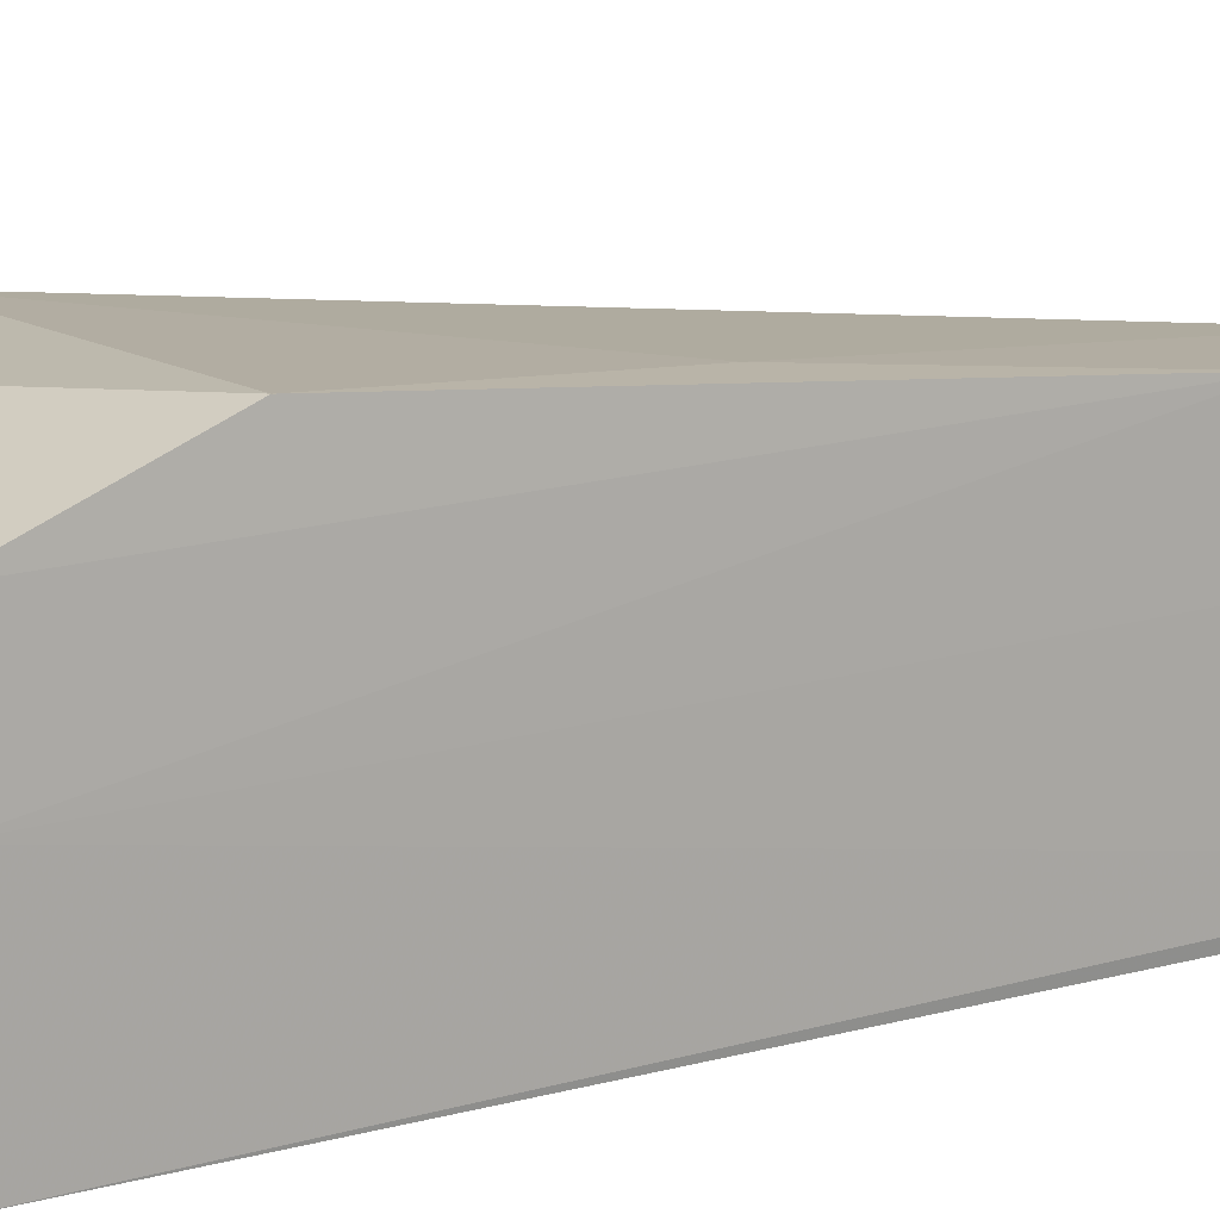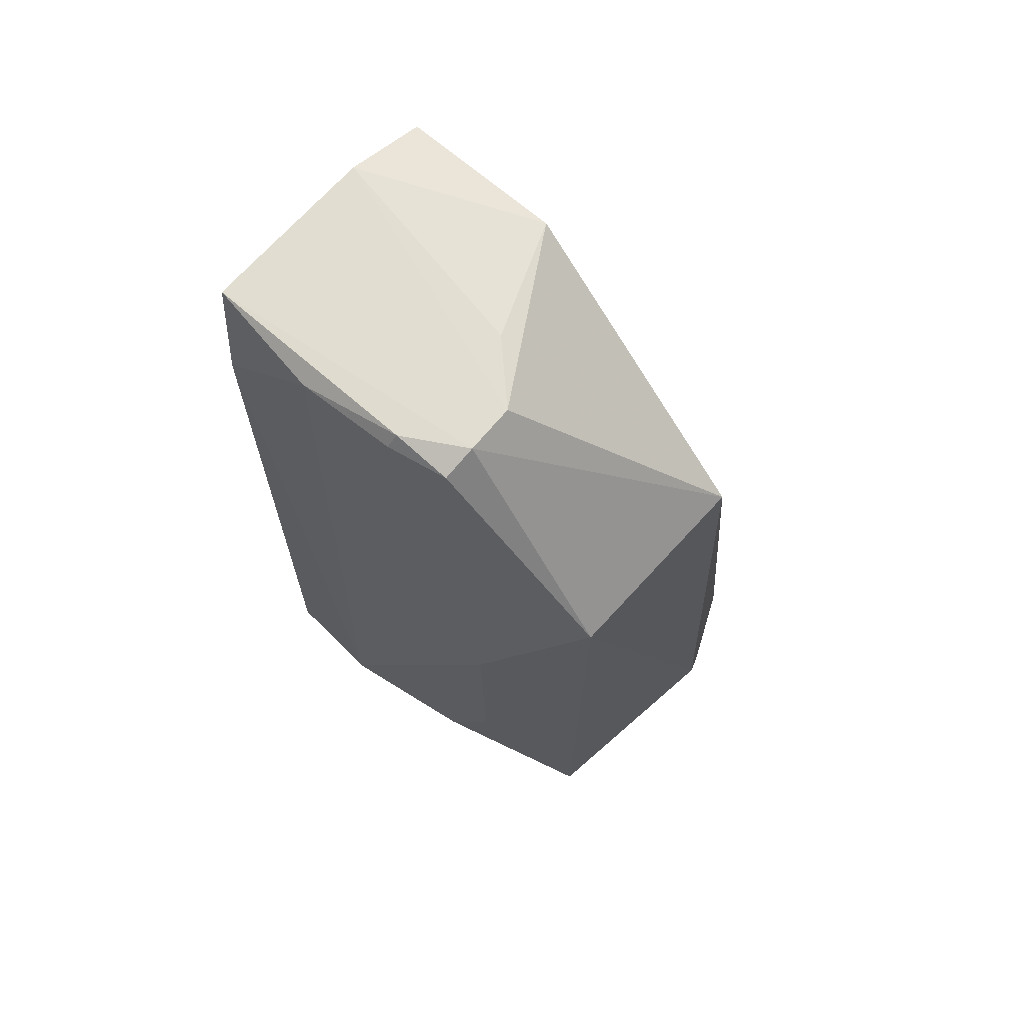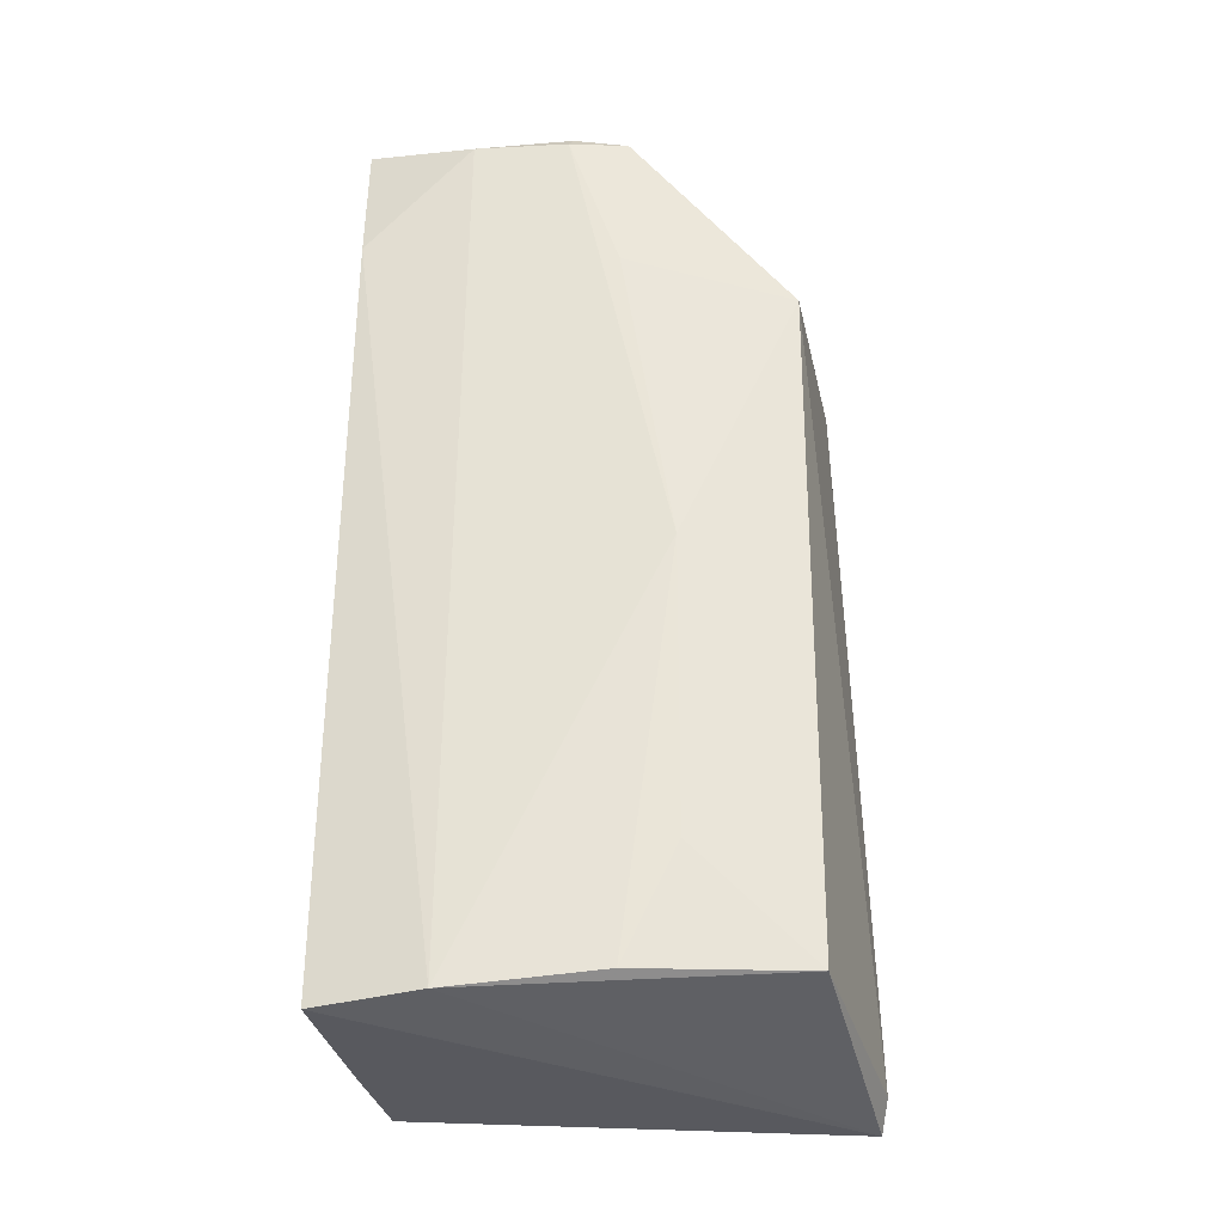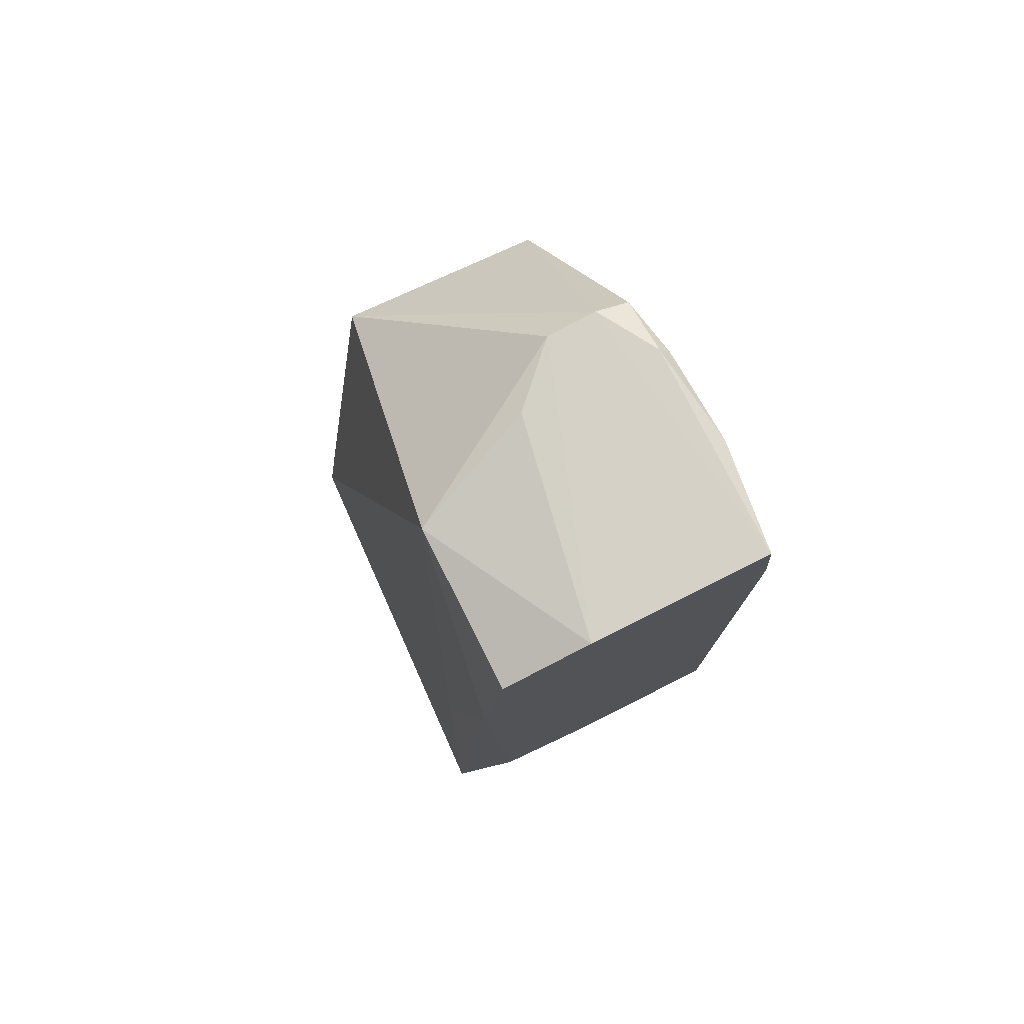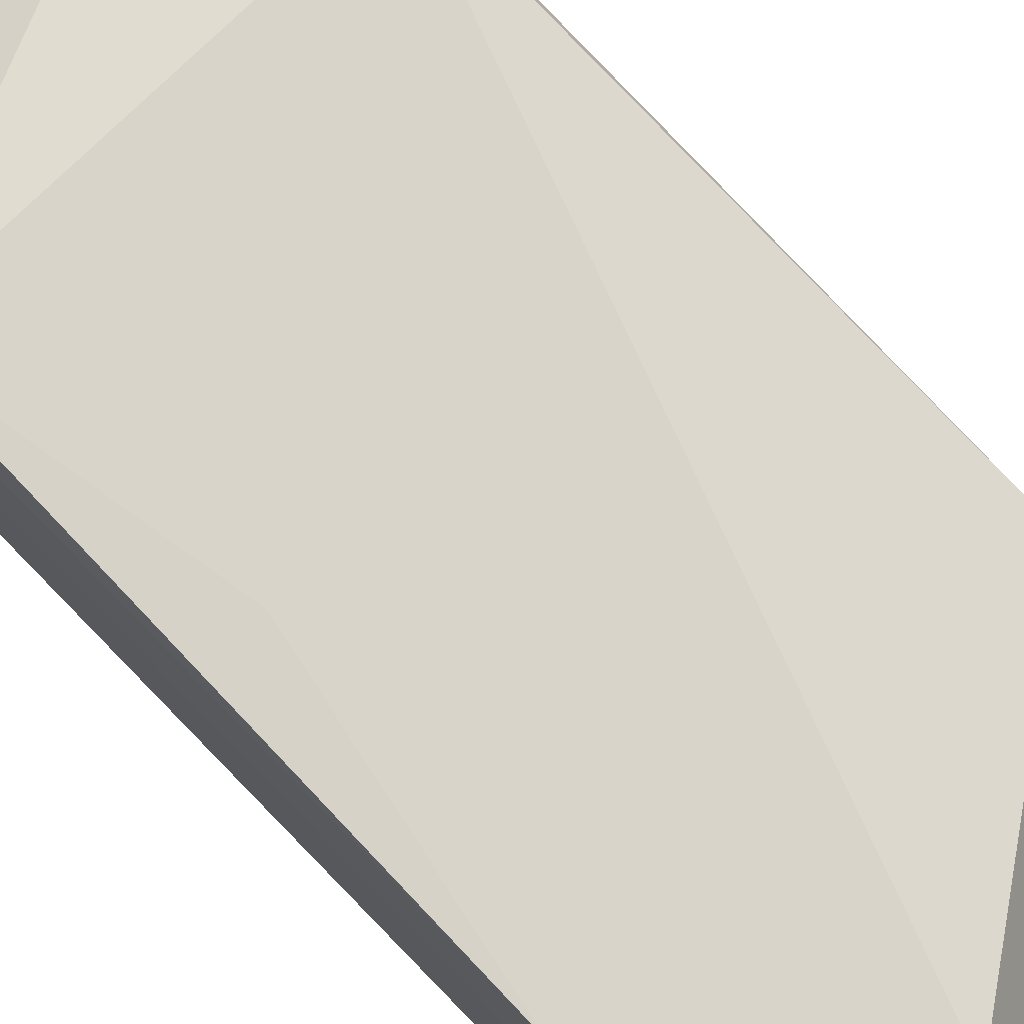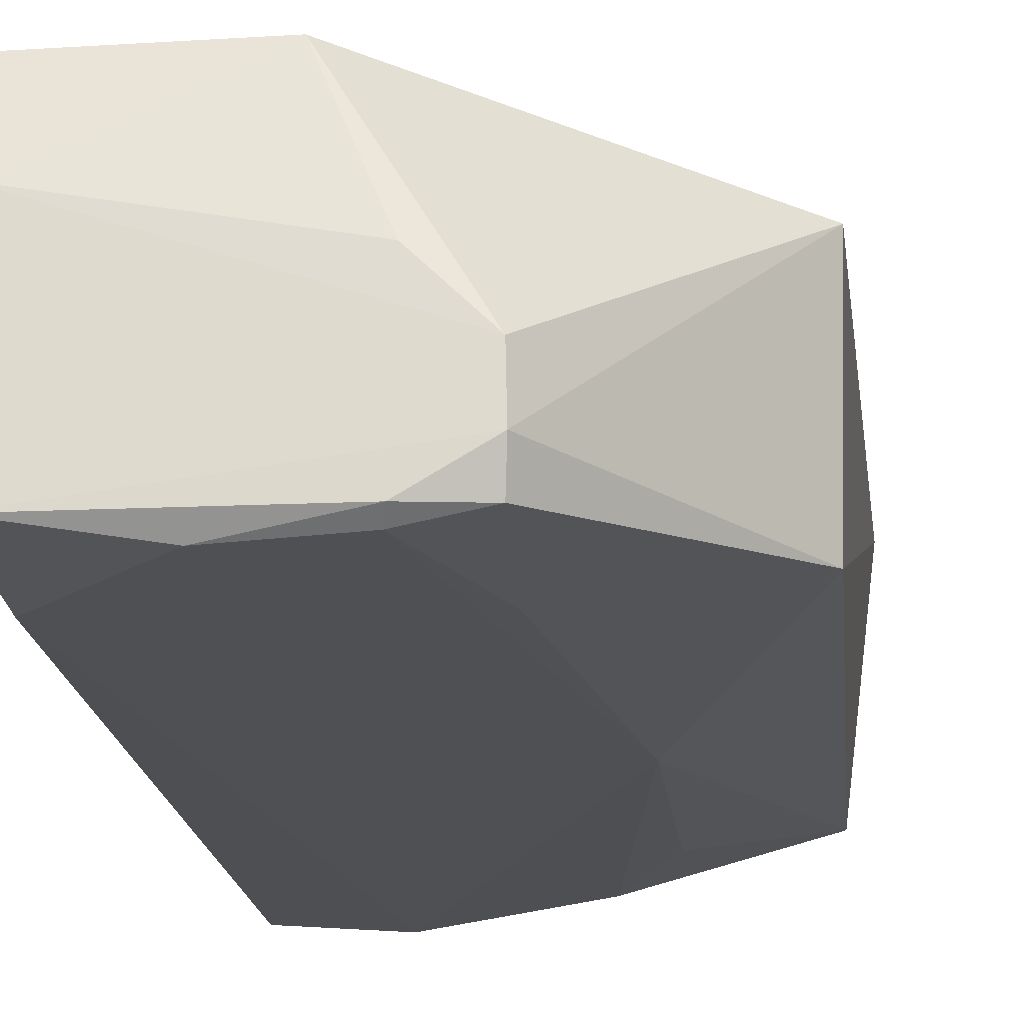
<metadata>
{"format":"obj","ext":"obj","renderer":"f3d","projection":"perspective","resolution":1024,"background":"white","views":[{"elev":13.8,"azim":60.8,"up":"+Z"},{"elev":70.1,"azim":-139.1,"up":"+Y"},{"elev":-31.2,"azim":-169.4,"up":"+Y"},{"elev":78.2,"azim":64.0,"up":"+Y"},{"elev":74.4,"azim":135.8,"up":"+Z"},{"elev":-17.4,"azim":-174.2,"up":"+Z"}]}
</metadata>
<code>
v 0.06868 0.04127 0.02209
v 0.06866 -0.02303 0.02161
v 0.06863 -0.02302 0.001359
v 0.05367 0.04265 0.002601
v 0.03801 -0.01237 0.02538
v 0.06872 0.04423 0.003177
v 0.06846 -0.01154 0.02641
v 0.03747 0.02769 0.0194
v 0.03694 -0.02539 0.02343
v 0.06855 0.03472 0.00208
v 0.0532 0.04307 0.01321
v 0.06879 -0.02297 0.01359
v 0.06878 0.02805 0.0236
v 0.05697 0.04122 0.02224
v 0.04068 -0.02491 0.02373
v 0.03826 -0.02131 0.005417
v 0.03631 -0.02348 0.02162
v 0.06088 -0.02255 0.0007257
v 0.06061 0.04294 0.00214
v 0.04926 0.04337 0.005876
v 0.06878 0.0436 0.01592
v 0.04936 0.0432 0.009444
v 0.06486 0.007689 0.02512
v 0.03786 0.0278 0.005075
v 0.05346 0.0436 0.00333
v 0.04942 0.04253 0.003479
v 0.04625 0.007966 0.002376
v 0.04995 0.03153 0.002724
v 0.05014 -0.0215 0.002227
v 0.04636 -0.01327 0.002832
f 9 3 2
f 10 6 3
f 12 2 3
f 12 3 6
f 13 7 2
f 13 2 12
f 14 8 5
f 14 13 1
f 15 7 5
f 15 5 9
f 15 9 2
f 15 2 7
f 17 9 5
f 17 5 8
f 17 16 9
f 18 10 3
f 18 3 9
f 18 9 16
f 19 6 10
f 19 18 4
f 19 10 18
f 21 6 20
f 21 1 13
f 21 13 12
f 21 12 6
f 21 14 1
f 21 11 14
f 22 14 11
f 22 8 14
f 22 20 8
f 22 21 20
f 22 11 21
f 23 14 5
f 23 5 7
f 23 7 13
f 23 13 14
f 24 17 8
f 24 16 17
f 24 8 20
f 25 19 4
f 25 6 19
f 25 20 6
f 26 24 20
f 26 25 4
f 26 20 25
f 27 16 24
f 27 4 18
f 28 26 4
f 28 24 26
f 28 27 24
f 28 4 27
f 29 27 18
f 29 18 16
f 30 29 16
f 30 16 27
f 30 27 29

</code>
